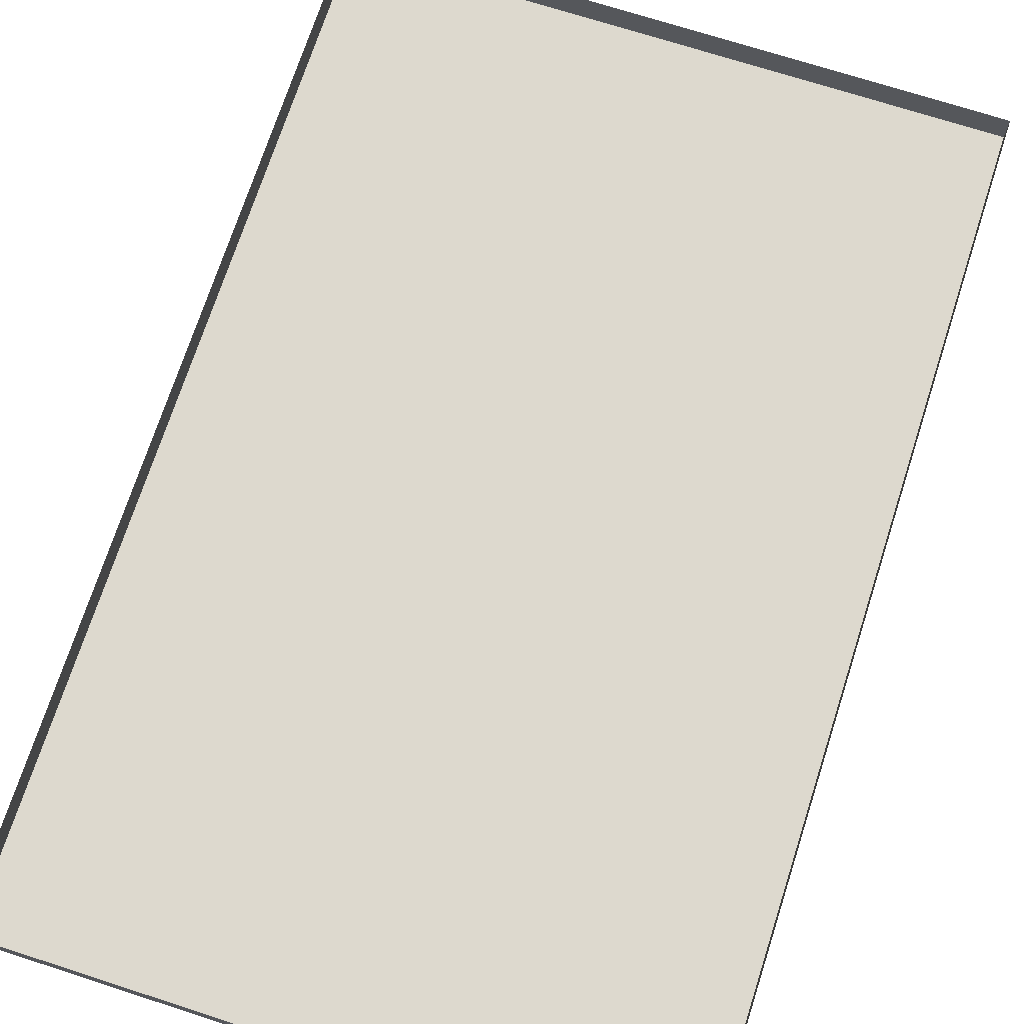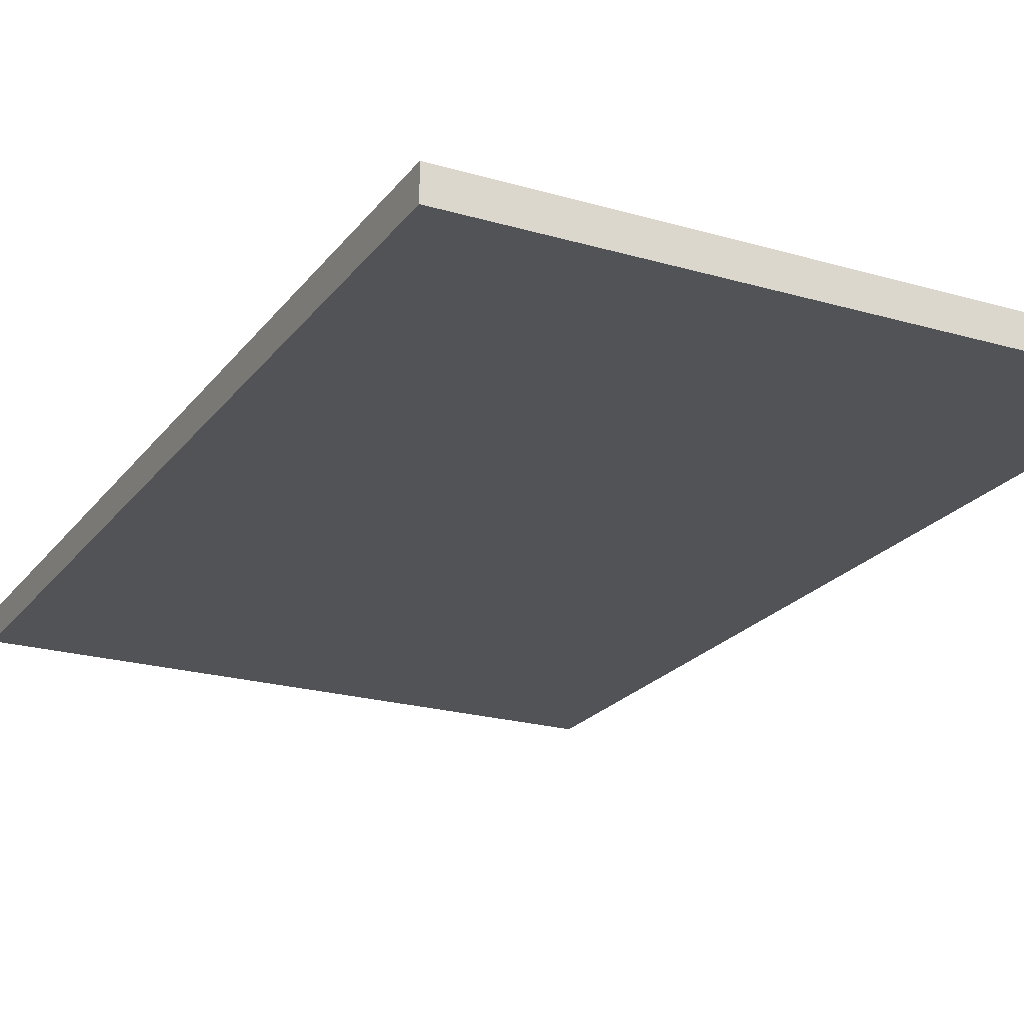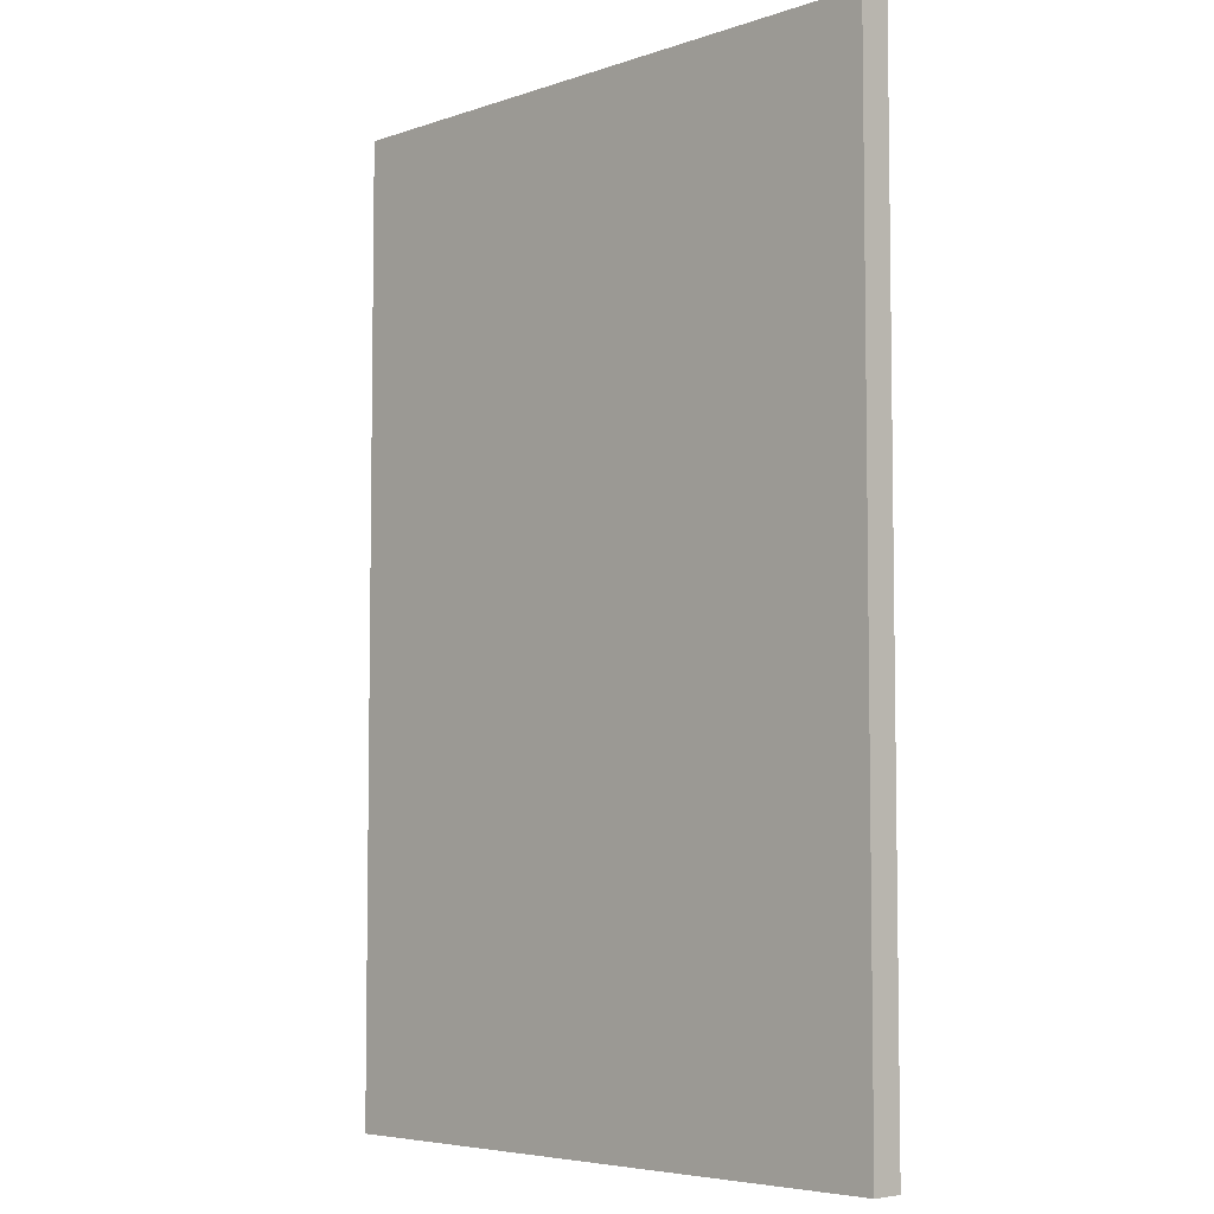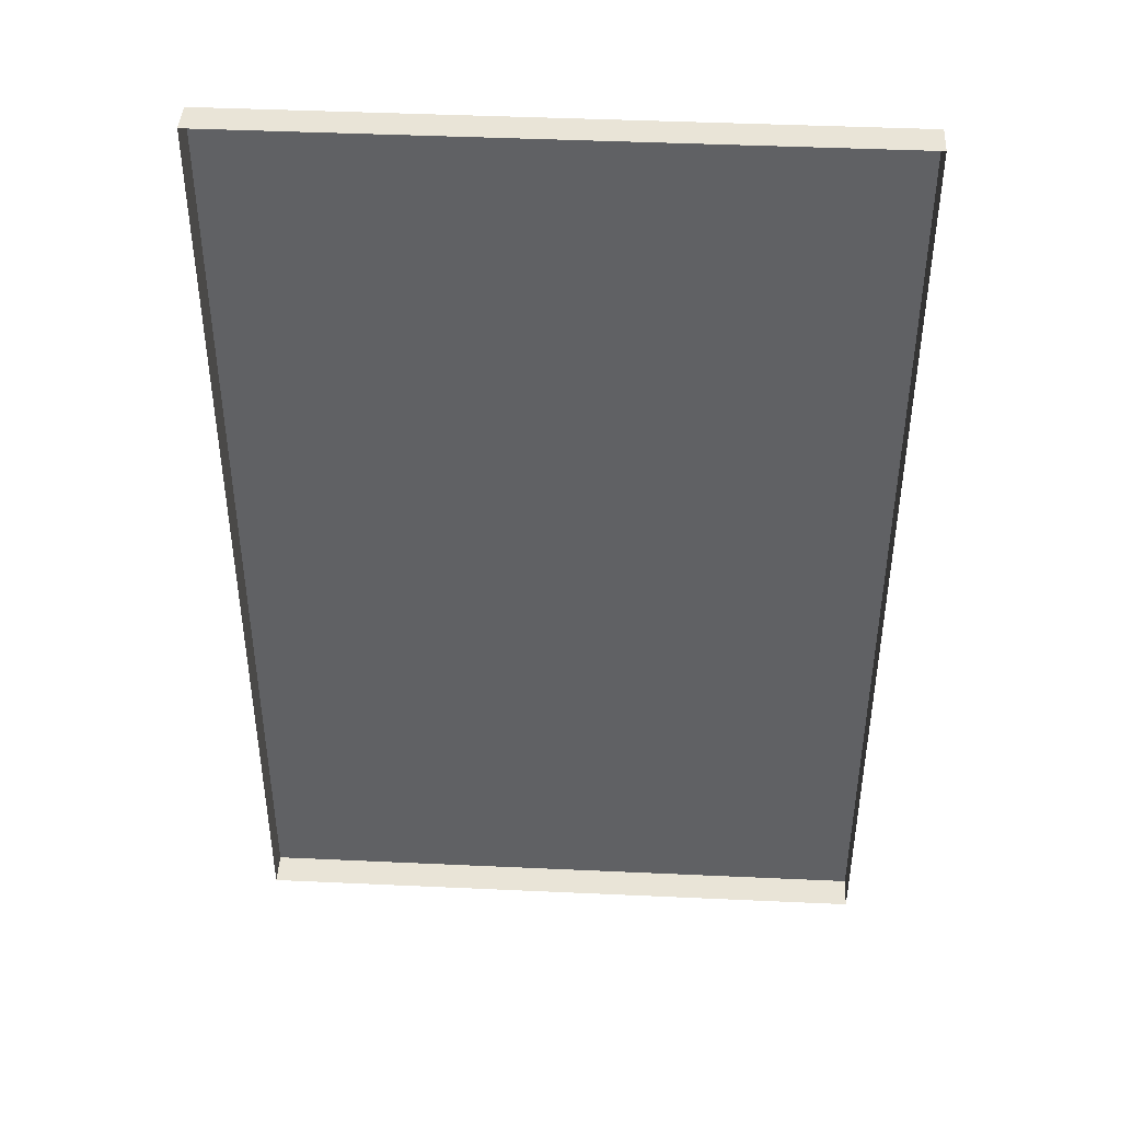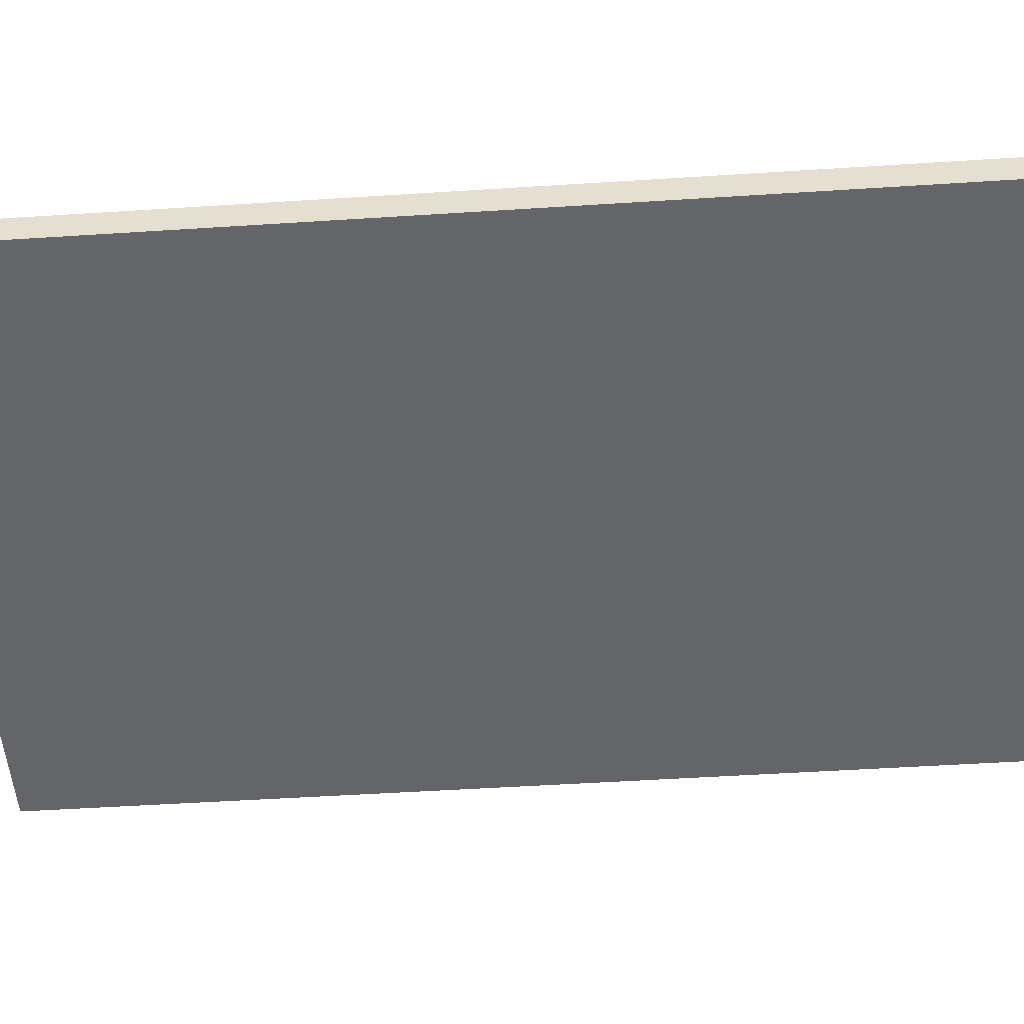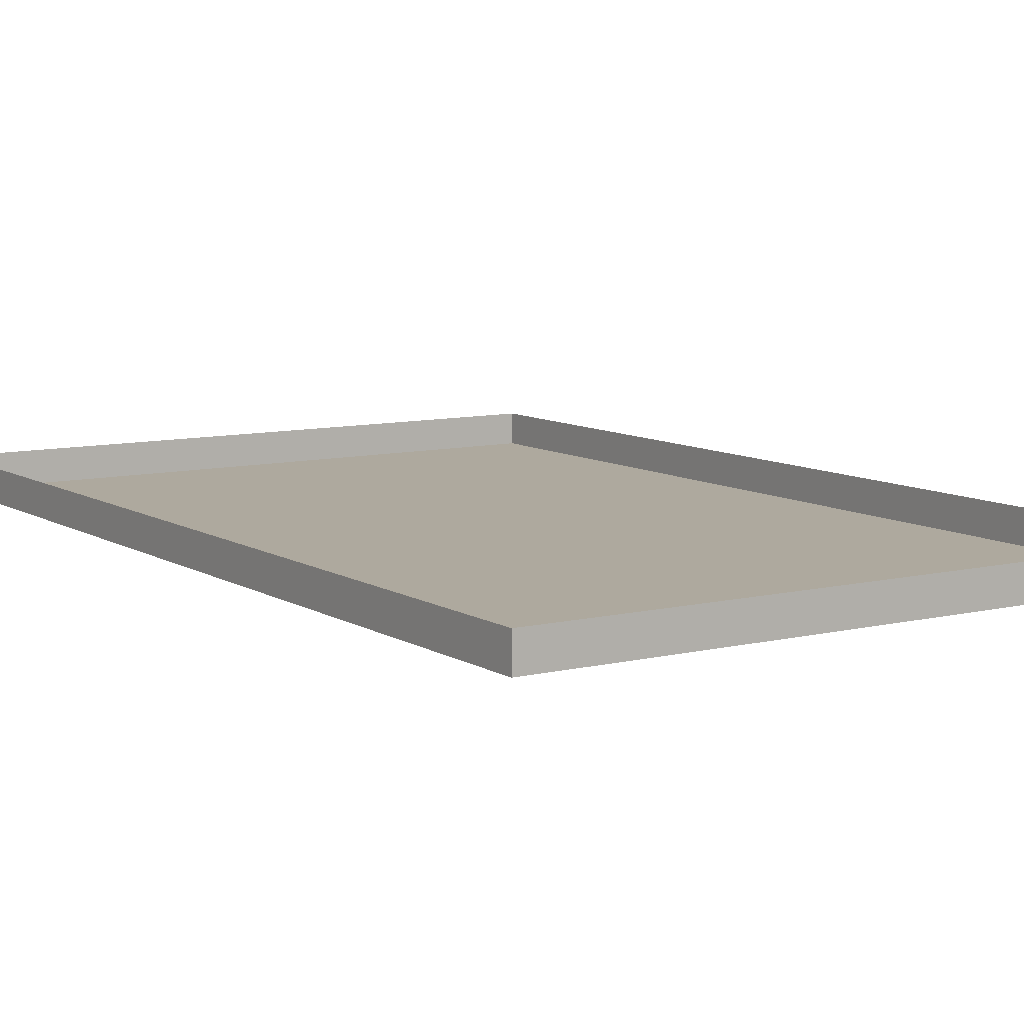
<metadata>
{"format":"obj","ext":"obj","renderer":"f3d","projection":"perspective","resolution":1024,"background":"white","views":[{"elev":71.7,"azim":-162.1,"up":"+Y"},{"elev":-22.1,"azim":-26.9,"up":"+Y"},{"elev":-5.5,"azim":45.7,"up":"+Z"},{"elev":43.1,"azim":-176.9,"up":"+Z"},{"elev":-51.4,"azim":94.0,"up":"+Y"},{"elev":9.0,"azim":147.1,"up":"+Y"}]}
</metadata>
<code>
v -1e-06 -0.9059 13.58
v 17.58 -0.9059 13.58
v -1e-06 -0.9059 -13.58
v 17.58 -0.9059 -13.58
v 17.58 -0 13.58
v -1e-06 -0 13.58
v -1e-06 -0 -13.58
v 17.58 -0 -13.58
f 1 2 5 6
f 7 8 4 3
f 3 4 2 1
f 2 4 8 5
f 3 1 6 7

</code>
